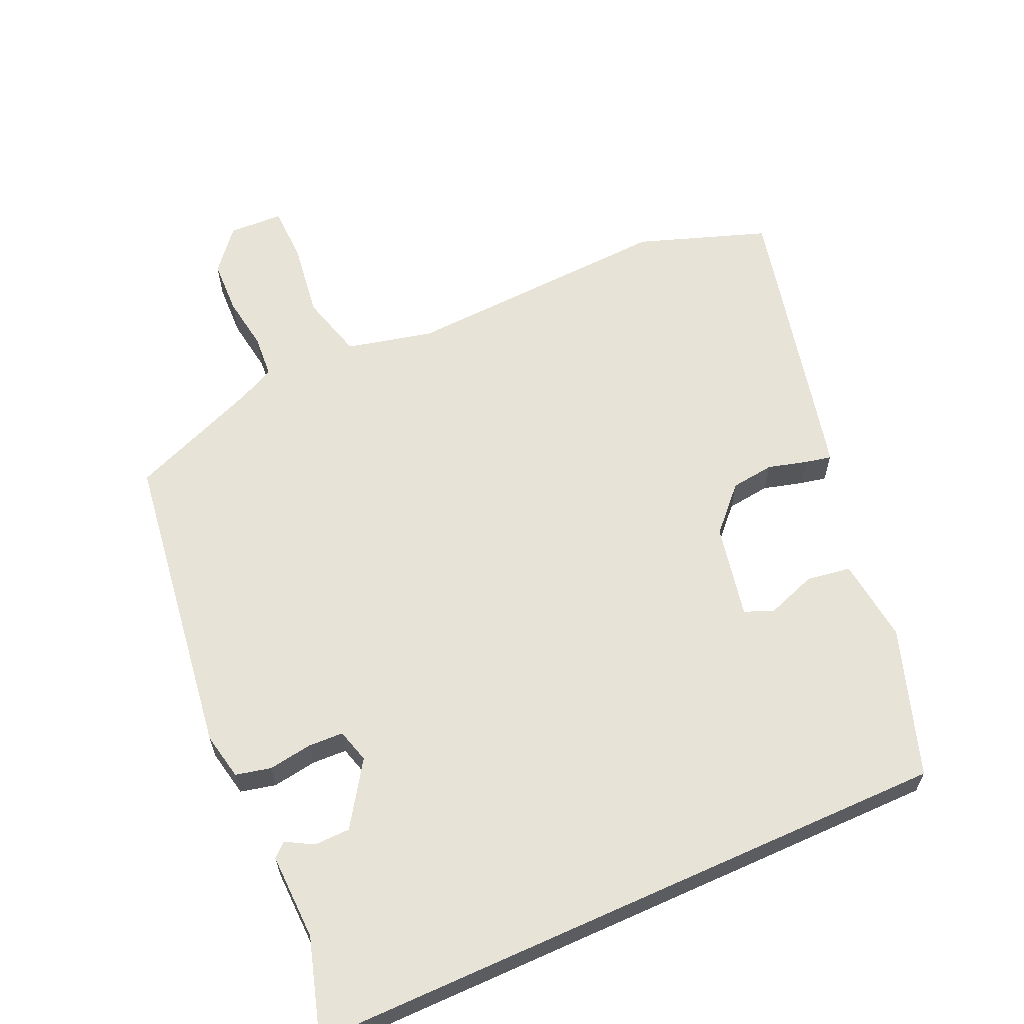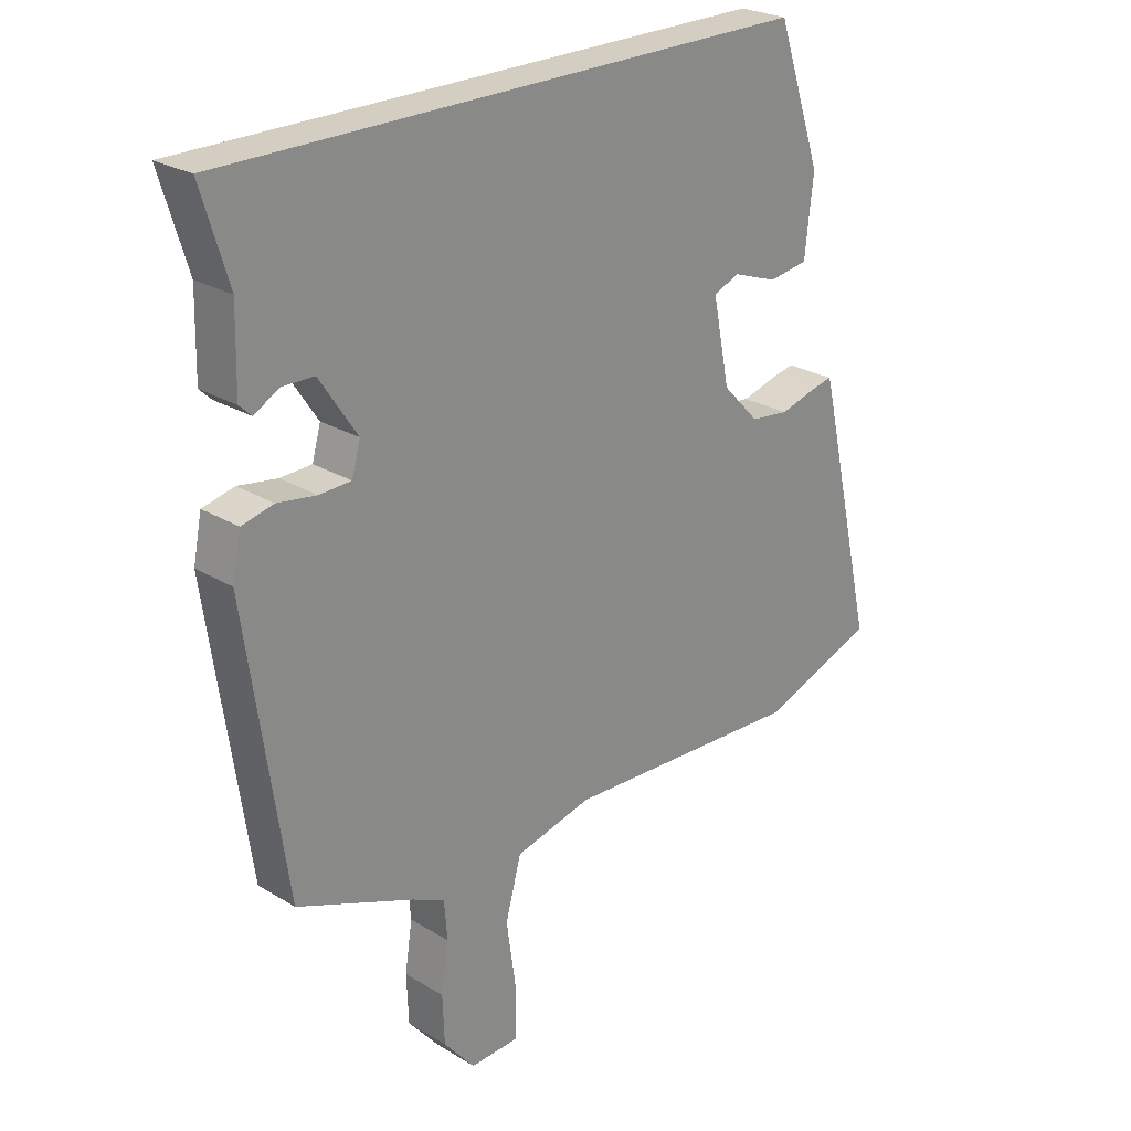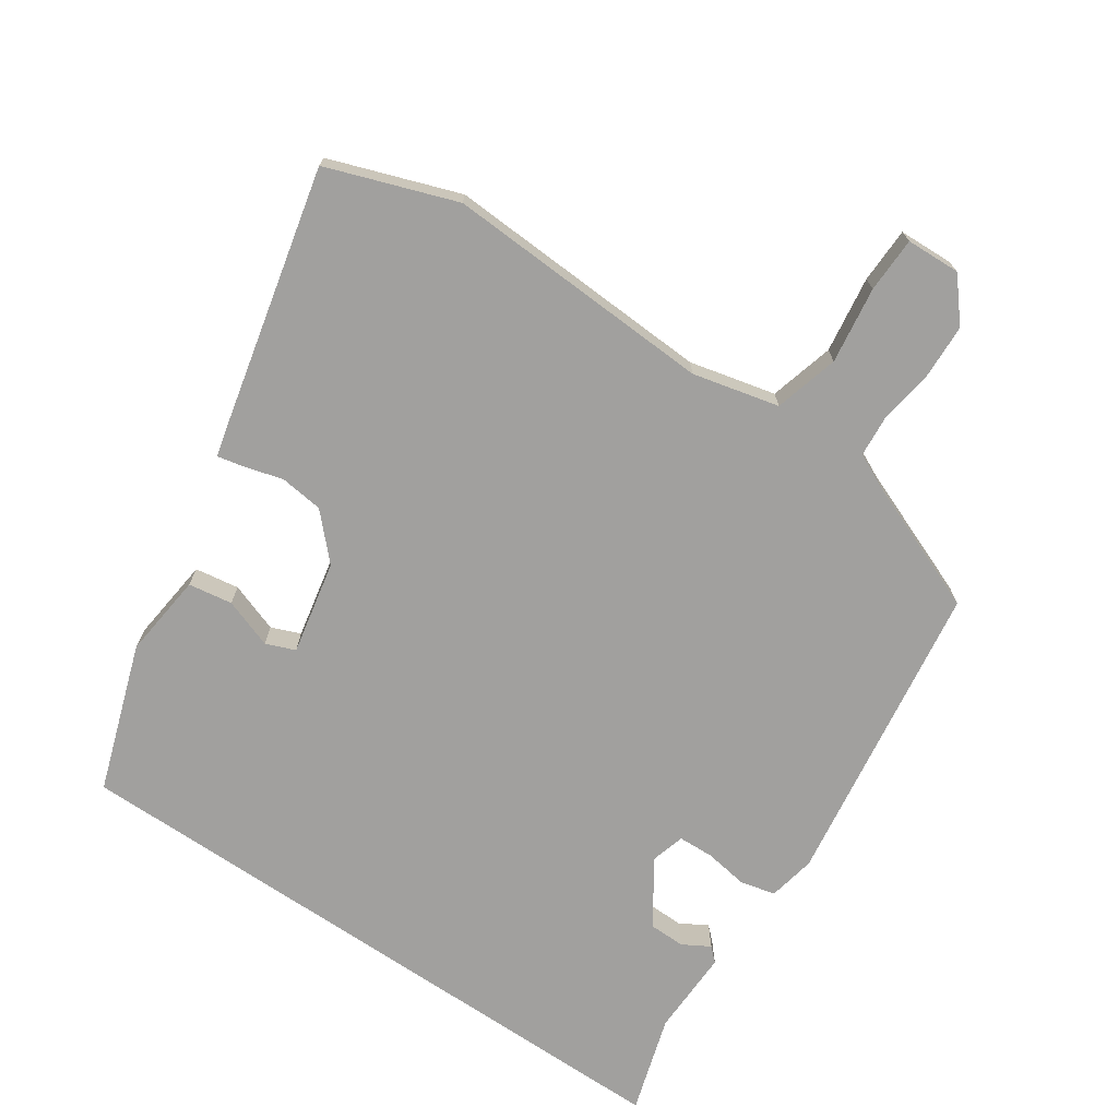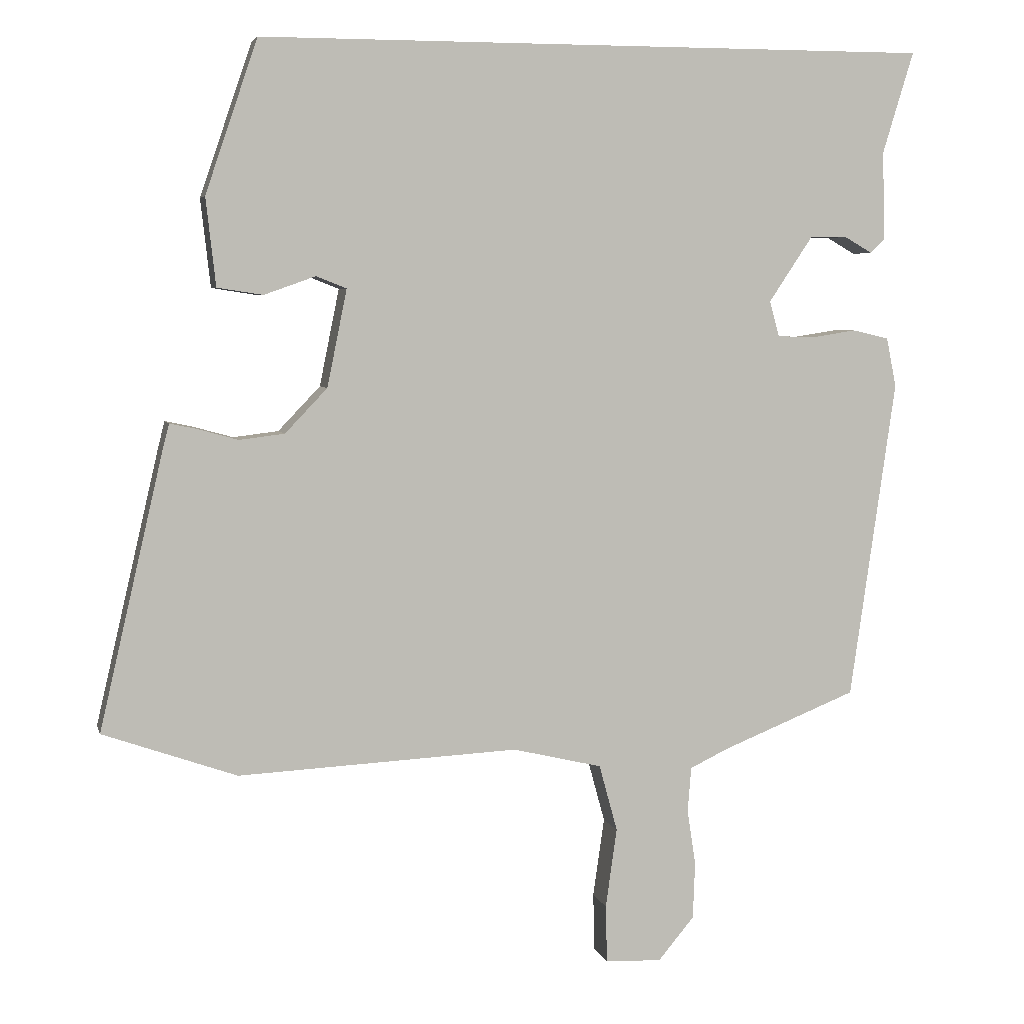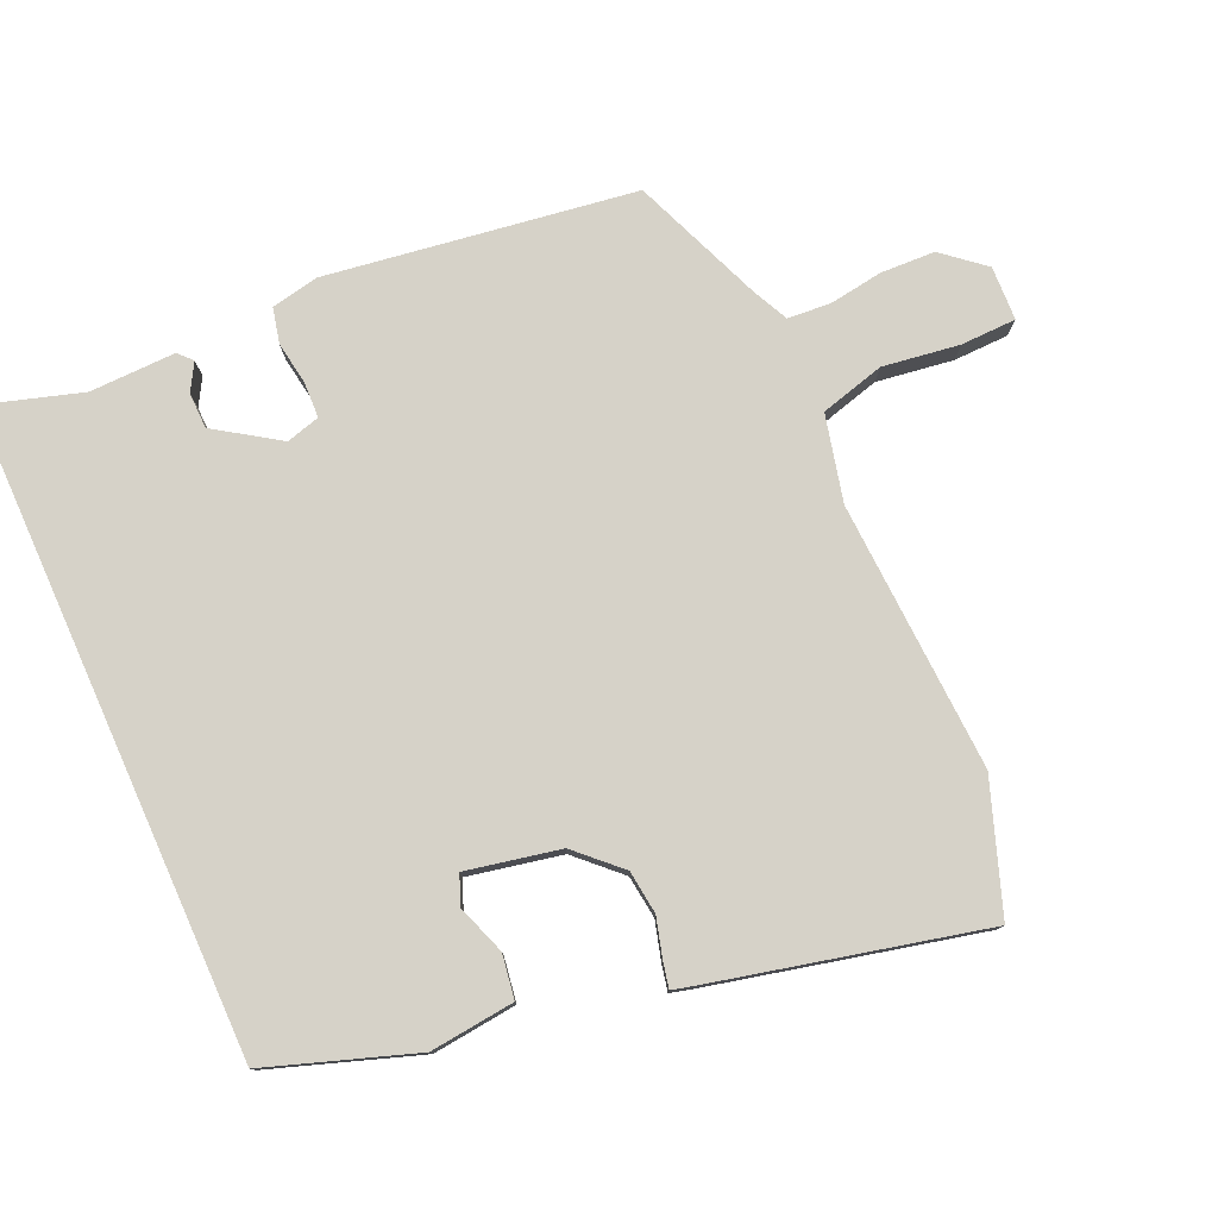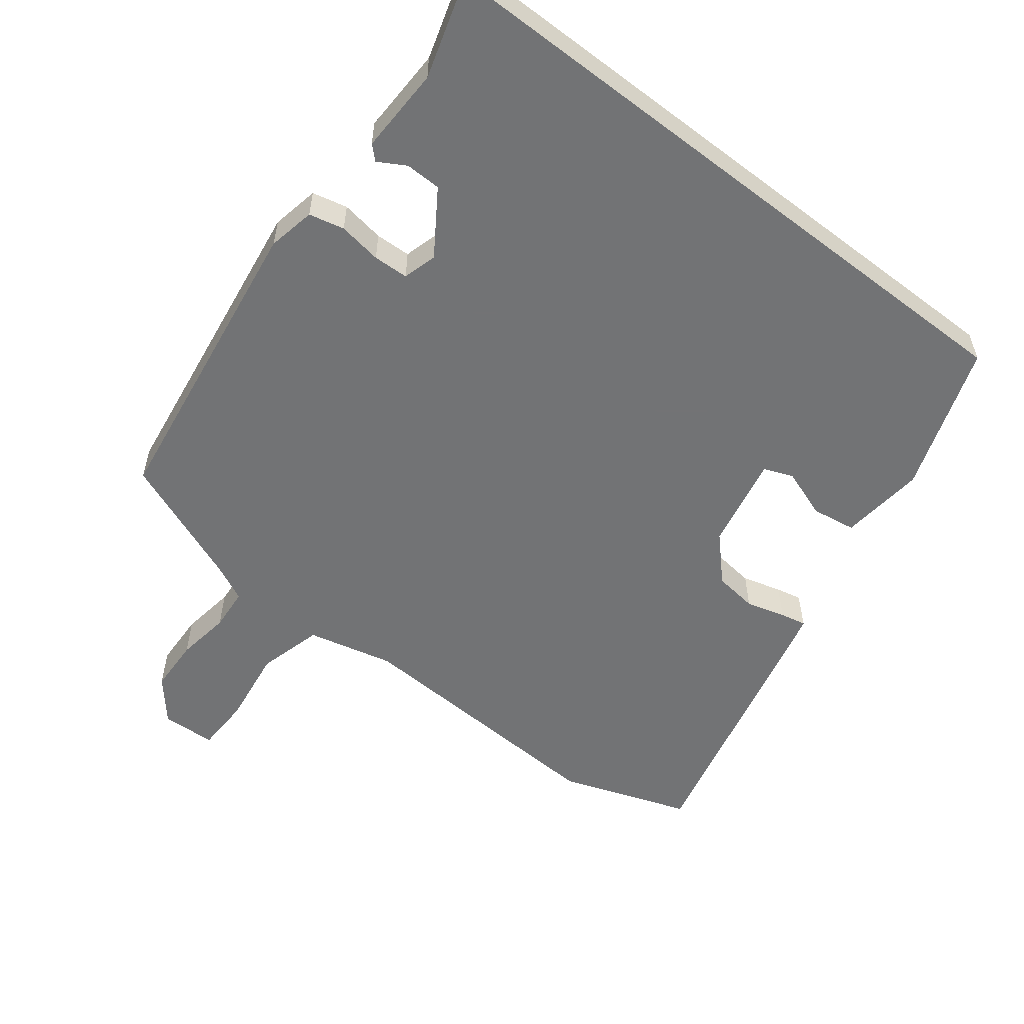
<metadata>
{"format":"obj","ext":"obj","renderer":"f3d","projection":"perspective","resolution":1024,"background":"white","views":[{"elev":62.1,"azim":-24.3,"up":"+Y"},{"elev":25.2,"azim":-45.8,"up":"+Z"},{"elev":-71.8,"azim":145.9,"up":"+Y"},{"elev":5.0,"azim":166.8,"up":"+Z"},{"elev":78.3,"azim":66.0,"up":"+Y"},{"elev":-55.9,"azim":-37.7,"up":"+Y"}]}
</metadata>
<code>
v -0.561 0.07 0.5
v 0.397 0.07 0.5
v 0.471 0.07 0.283
v 0.457 0.07 0.158
v 0.392 0.07 0.148
v 0.319 0.07 0.174
v 0.276 0.07 0.157
v 0.304 0.07 0.019
v 0.364 0.07 -0.044
v 0.428 0.07 -0.052
v 0.486 0.07 -0.036
v 0.524 0.07 -0.028
v 0.532 0.07 -0.059
v 0.624 0.07 -0.456
v 0.434 0.07 -0.523
v 0.036 0.07 -0.503
v -0.091 0.07 -0.533
v -0.117 0.07 -0.628
v -0.101 0.07 -0.741
v -0.103 0.07 -0.823
v -0.183 0.07 -0.826
v -0.234 0.07 -0.765
v -0.237 0.07 -0.685
v -0.225 0.07 -0.605
v -0.23 0.07 -0.542
v -0.284 0.07 -0.516
v -0.476 0.07 -0.439
v -0.541 0.07 0.015
v -0.527 0.07 0.085
v -0.475 0.07 0.097
v -0.411 0.07 0.087
v -0.359 0.07 0.089
v -0.345 0.07 0.139
v -0.407 0.07 0.232
v -0.46 0.07 0.233
v -0.5 0.07 0.21
v -0.52 0.07 0.229
v -0.517 0.07 0.356
v -0.561 0 0.5
v 0.397 0 0.5
v 0.471 0 0.283
v 0.457 0 0.158
v 0.392 0 0.148
v 0.319 0 0.174
v 0.276 0 0.157
v 0.304 0 0.019
v 0.364 0 -0.044
v 0.428 0 -0.052
v 0.486 0 -0.036
v 0.524 0 -0.028
v 0.532 0 -0.059
v 0.624 0 -0.456
v 0.434 0 -0.523
v 0.036 0 -0.503
v -0.091 0 -0.533
v -0.117 0 -0.628
v -0.101 0 -0.741
v -0.103 0 -0.823
v -0.183 0 -0.826
v -0.234 0 -0.765
v -0.237 0 -0.685
v -0.225 0 -0.605
v -0.23 0 -0.542
v -0.284 0 -0.516
v -0.476 0 -0.439
v -0.541 0 0.015
v -0.527 0 0.085
v -0.475 0 0.097
v -0.411 0 0.087
v -0.359 0 0.089
v -0.345 0 0.139
v -0.407 0 0.232
v -0.46 0 0.233
v -0.5 0 0.21
v -0.52 0 0.229
v -0.517 0 0.356
f 35 36 37 38
f 34 35 38 1
f 33 34 1 2
f 32 33 2 3
f 28 29 30 31
f 26 27 28 31
f 25 26 31 32
f 21 22 23 24
f 21 24 25
f 18 19 20 21
f 17 18 21 25
f 16 17 25 32
f 10 11 12 13
f 10 13 14 15
f 3 4 5 6
f 3 6 7
f 32 3 7
f 16 32 7 8
f 9 10 15 16
f 8 9 16
f 76 75 74 73
f 39 76 73 72
f 40 39 72 71
f 41 40 71 70
f 69 68 67 66
f 69 66 65 64
f 70 69 64 63
f 62 61 60 59
f 63 62 59
f 59 58 57 56
f 63 59 56 55
f 70 63 55 54
f 51 50 49 48
f 53 52 51 48
f 44 43 42 41
f 45 44 41
f 45 41 70
f 46 45 70 54
f 54 53 48 47
f 54 47 46
f 1 39 40 2
f 2 40 41 3
f 3 41 42 4
f 4 42 43 5
f 5 43 44 6
f 6 44 45 7
f 7 45 46 8
f 8 46 47 9
f 9 47 48 10
f 10 48 49 11
f 11 49 50 12
f 12 50 51 13
f 13 51 52 14
f 14 52 53 15
f 15 53 54 16
f 16 54 55 17
f 17 55 56 18
f 18 56 57 19
f 19 57 58 20
f 20 58 59 21
f 21 59 60 22
f 22 60 61 23
f 23 61 62 24
f 24 62 63 25
f 25 63 64 26
f 26 64 65 27
f 27 65 66 28
f 28 66 67 29
f 29 67 68 30
f 30 68 69 31
f 31 69 70 32
f 32 70 71 33
f 33 71 72 34
f 34 72 73 35
f 35 73 74 36
f 36 74 75 37
f 37 75 76 38
f 38 76 39 1

</code>
